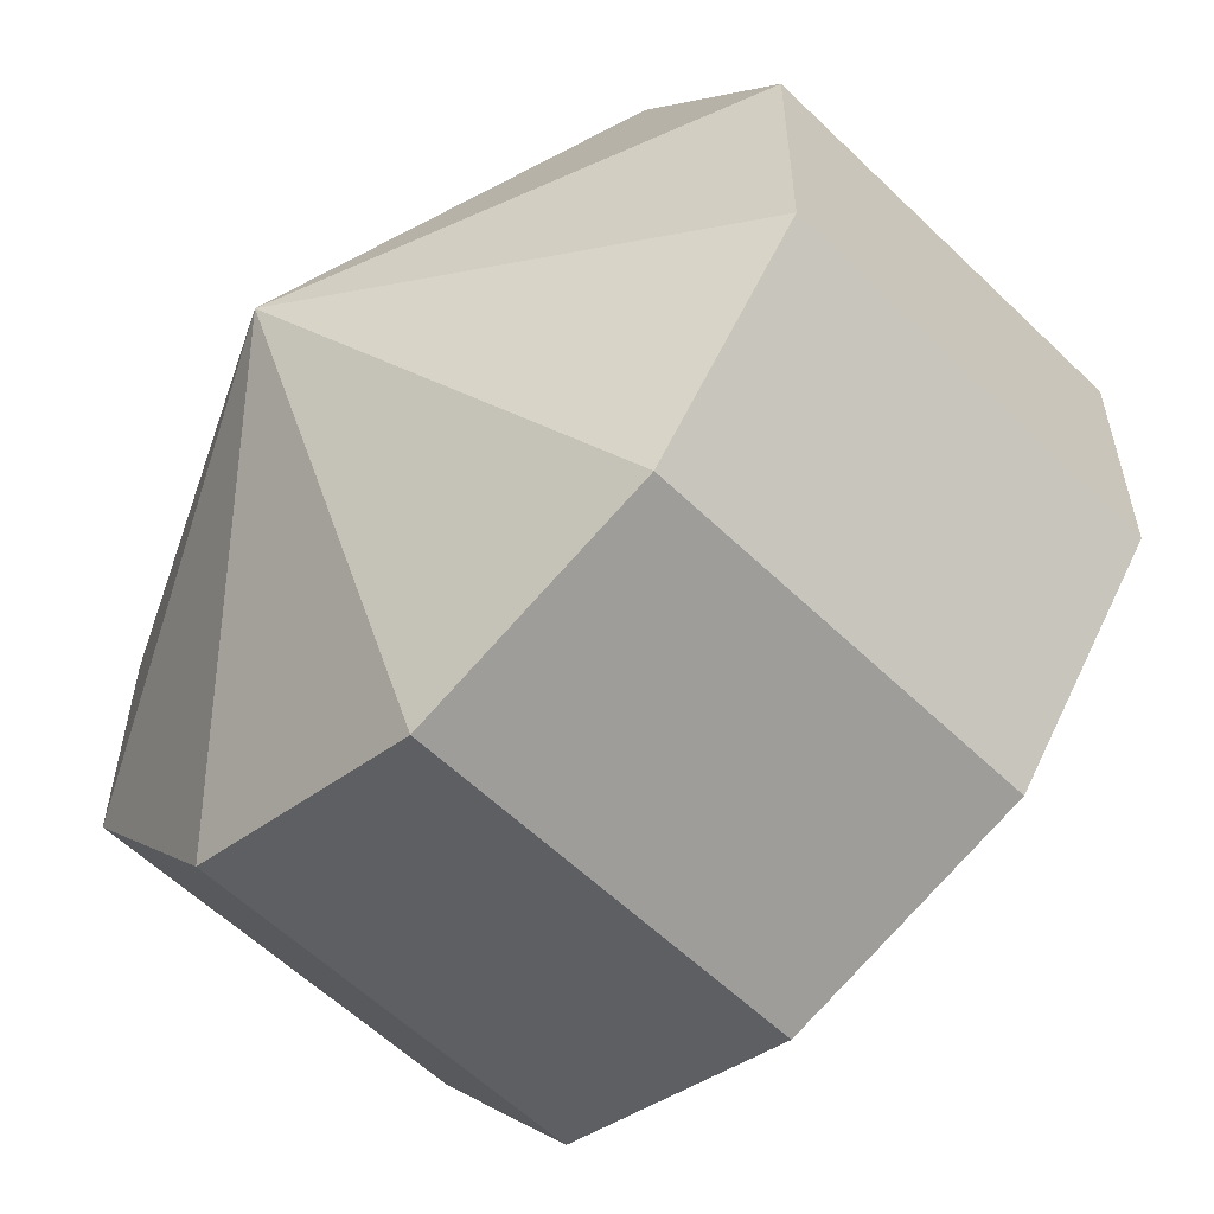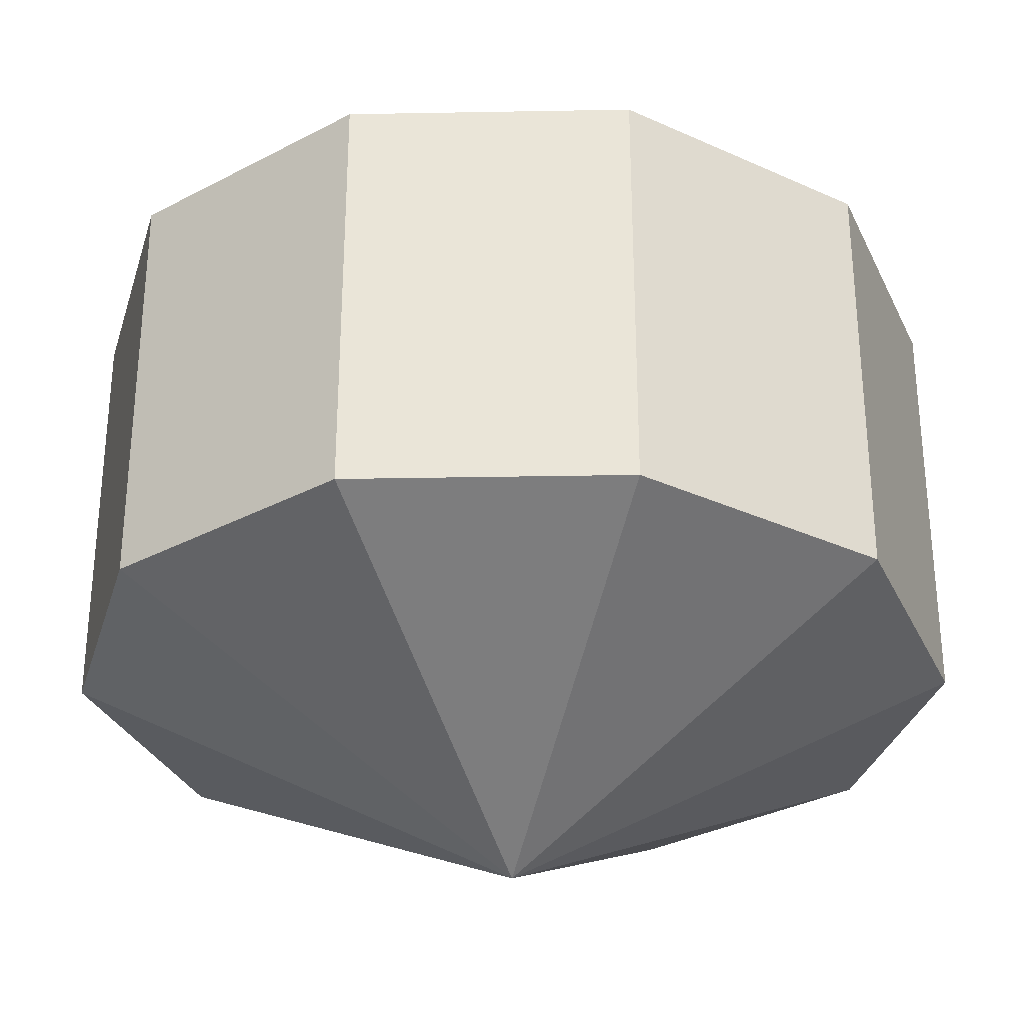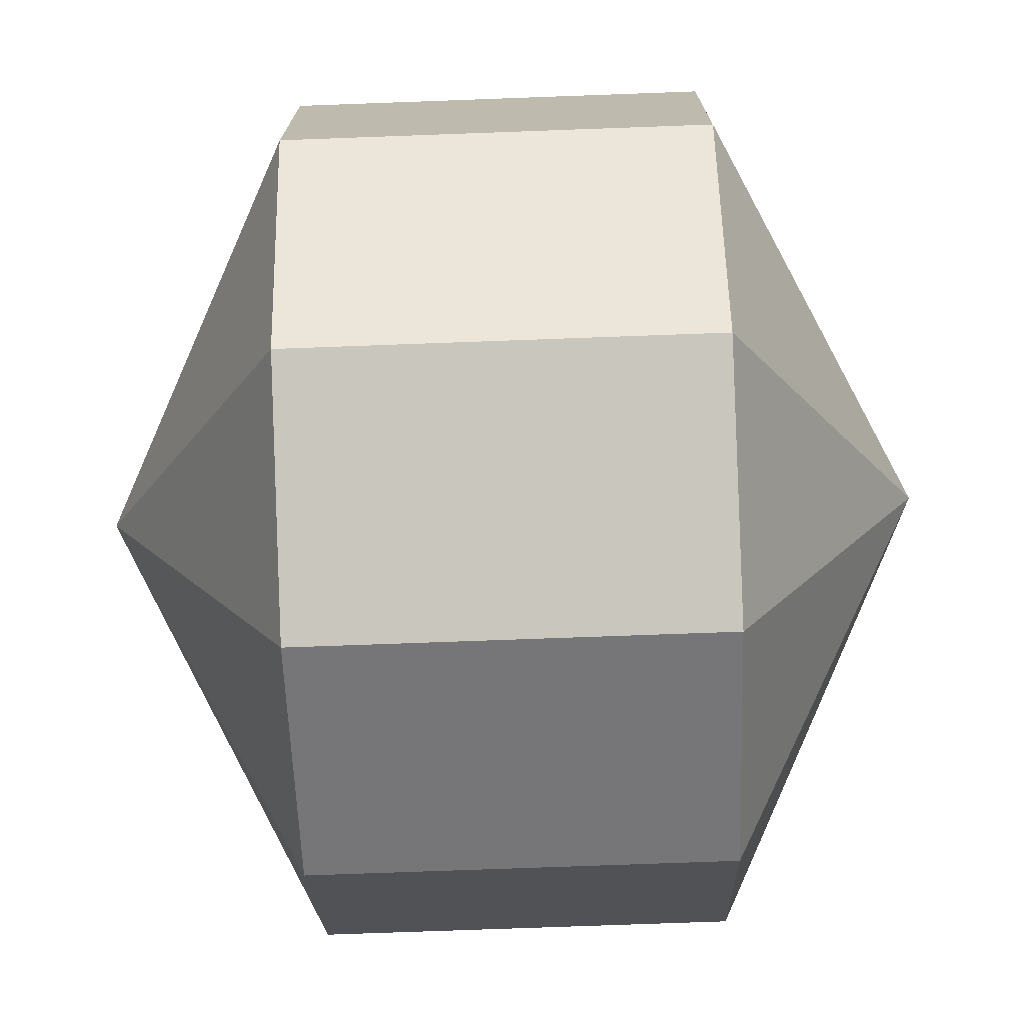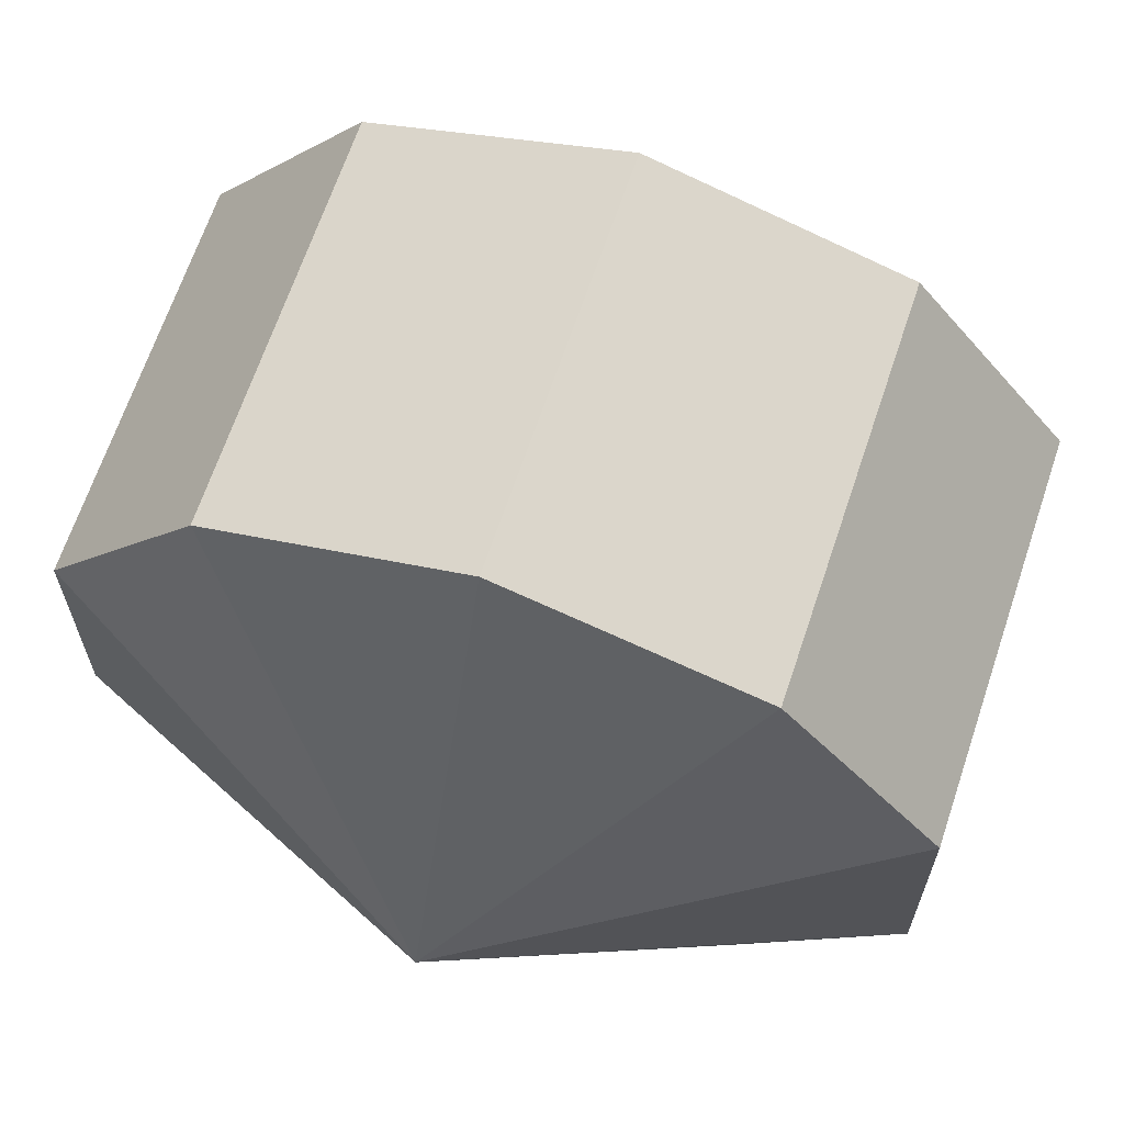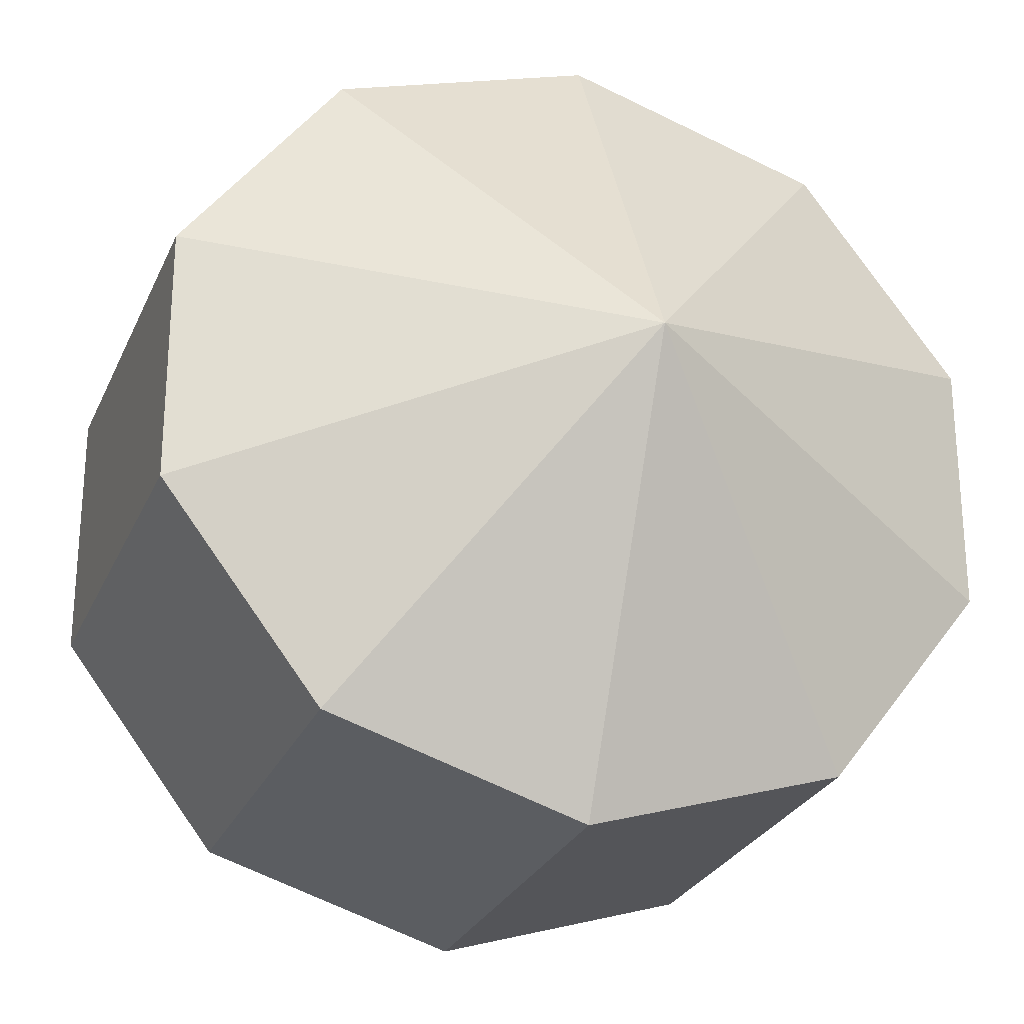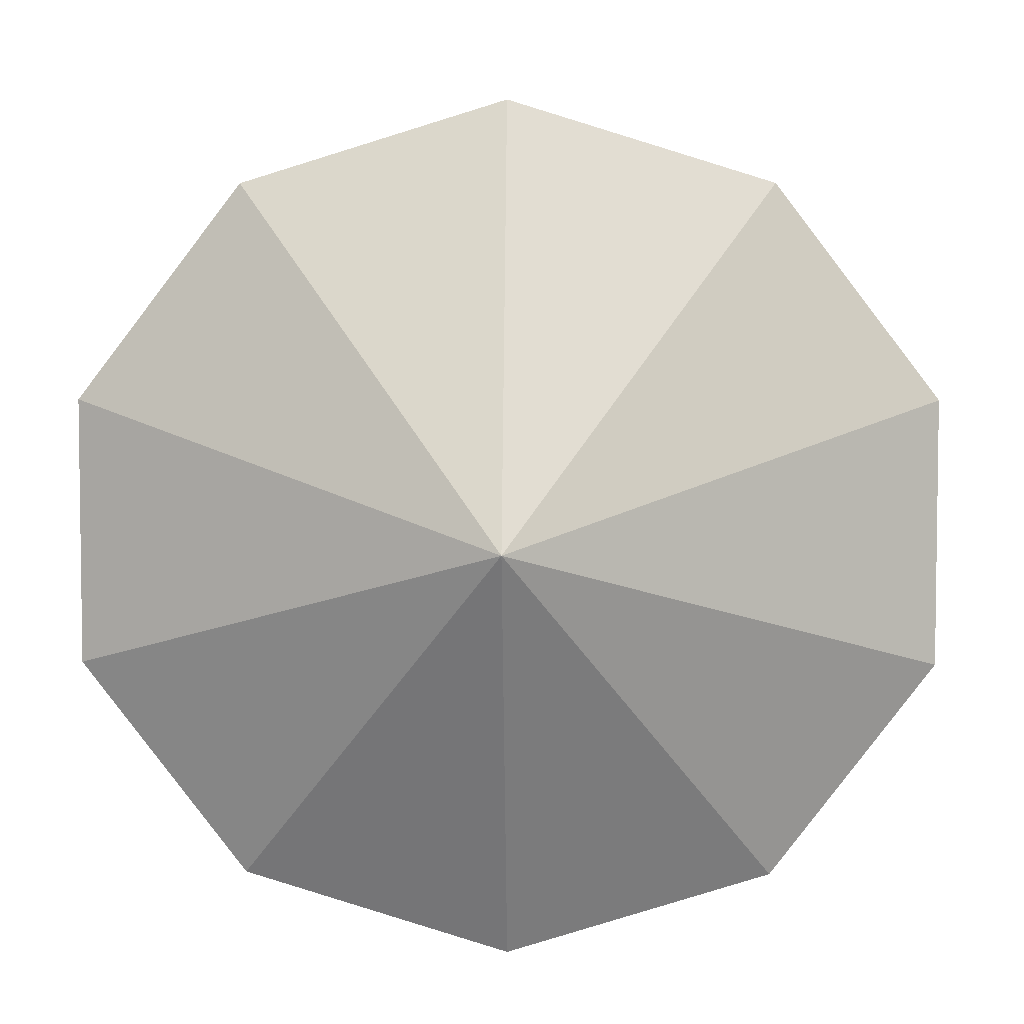
<metadata>
{"format":"obj","ext":"obj","renderer":"f3d","projection":"perspective","resolution":1024,"background":"white","views":[{"elev":-58.0,"azim":45.0,"up":"+Y"},{"elev":-31.6,"azim":-15.7,"up":"+Z"},{"elev":-74.0,"azim":-87.9,"up":"+Y"},{"elev":66.1,"azim":18.5,"up":"+Y"},{"elev":-26.3,"azim":160.3,"up":"+Y"},{"elev":5.4,"azim":-178.7,"up":"+Y"}]}
</metadata>
<code>
o Bullet_Sphere
v 3.09 4.045 7.5
v 3.09 4.045 2.5
v 5 1.545 7.5
v 5 1.545 2.5
v 5 -1.545 7.5
v 5 -1.545 2.5
v 3.09 -4.045 7.5
v 3.09 -4.045 2.5
v 0 -5 7.5
v 0 -5 2.5
v 0 -1e-06 0
v -3.09 -4.045 7.5
v -3.09 -4.045 2.5
v -1e-06 -1e-06 10
v -5 -1.545 7.5
v -5 -1.545 2.5
v -5 1.545 7.5
v -5 1.545 2.5
v -3.09 4.045 7.5
v -3.09 4.045 2.5
v -0 5 7.5
v -0 5 2.5
f 11 22 2
f 22 21 1 2
f 21 14 1
f 11 2 4
f 2 1 3 4
f 1 14 3
f 11 4 6
f 4 3 5 6
f 3 14 5
f 11 6 8
f 6 5 7 8
f 5 14 7
f 11 8 10
f 8 7 9 10
f 7 14 9
f 11 10 13
f 10 9 12 13
f 9 14 12
f 11 13 16
f 13 12 15 16
f 12 14 15
f 11 16 18
f 16 15 17 18
f 15 14 17
f 11 18 20
f 18 17 19 20
f 17 14 19
f 11 20 22
f 20 19 21 22
f 19 14 21

</code>
